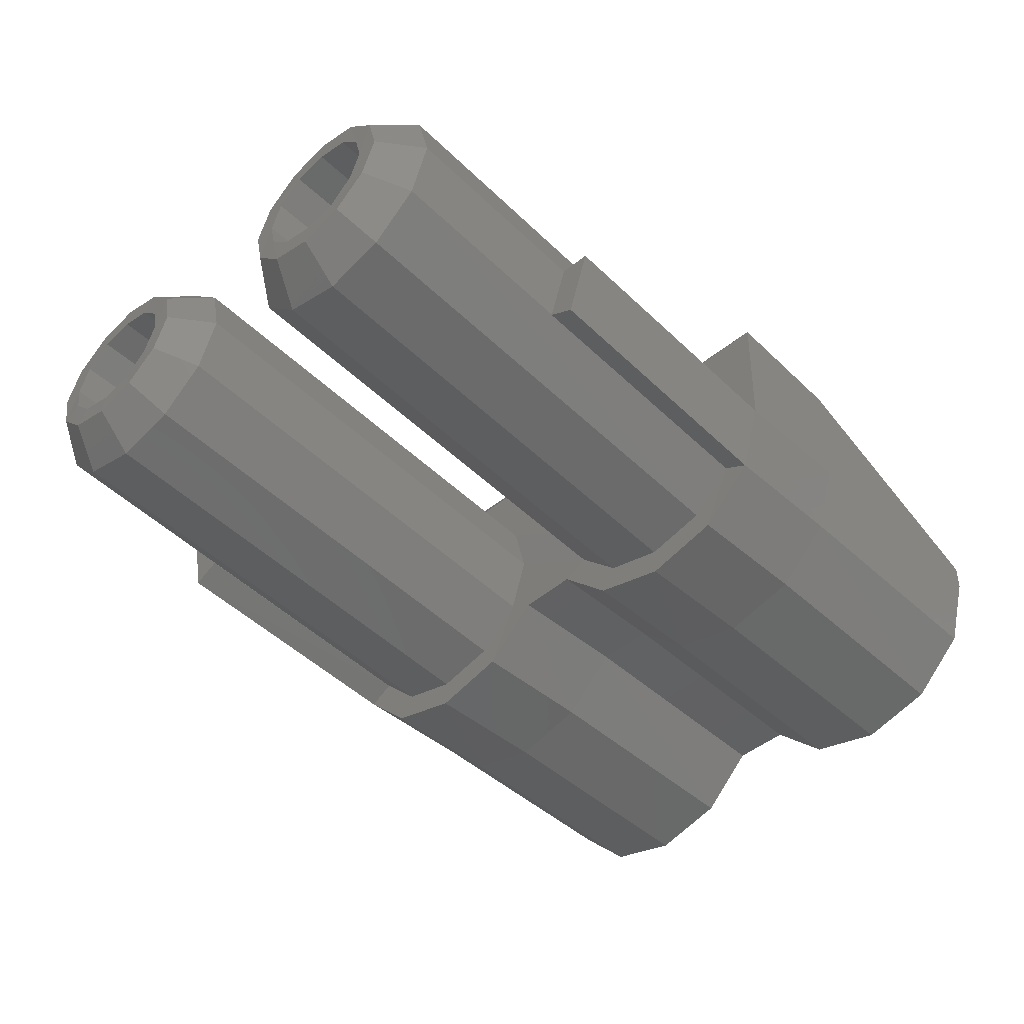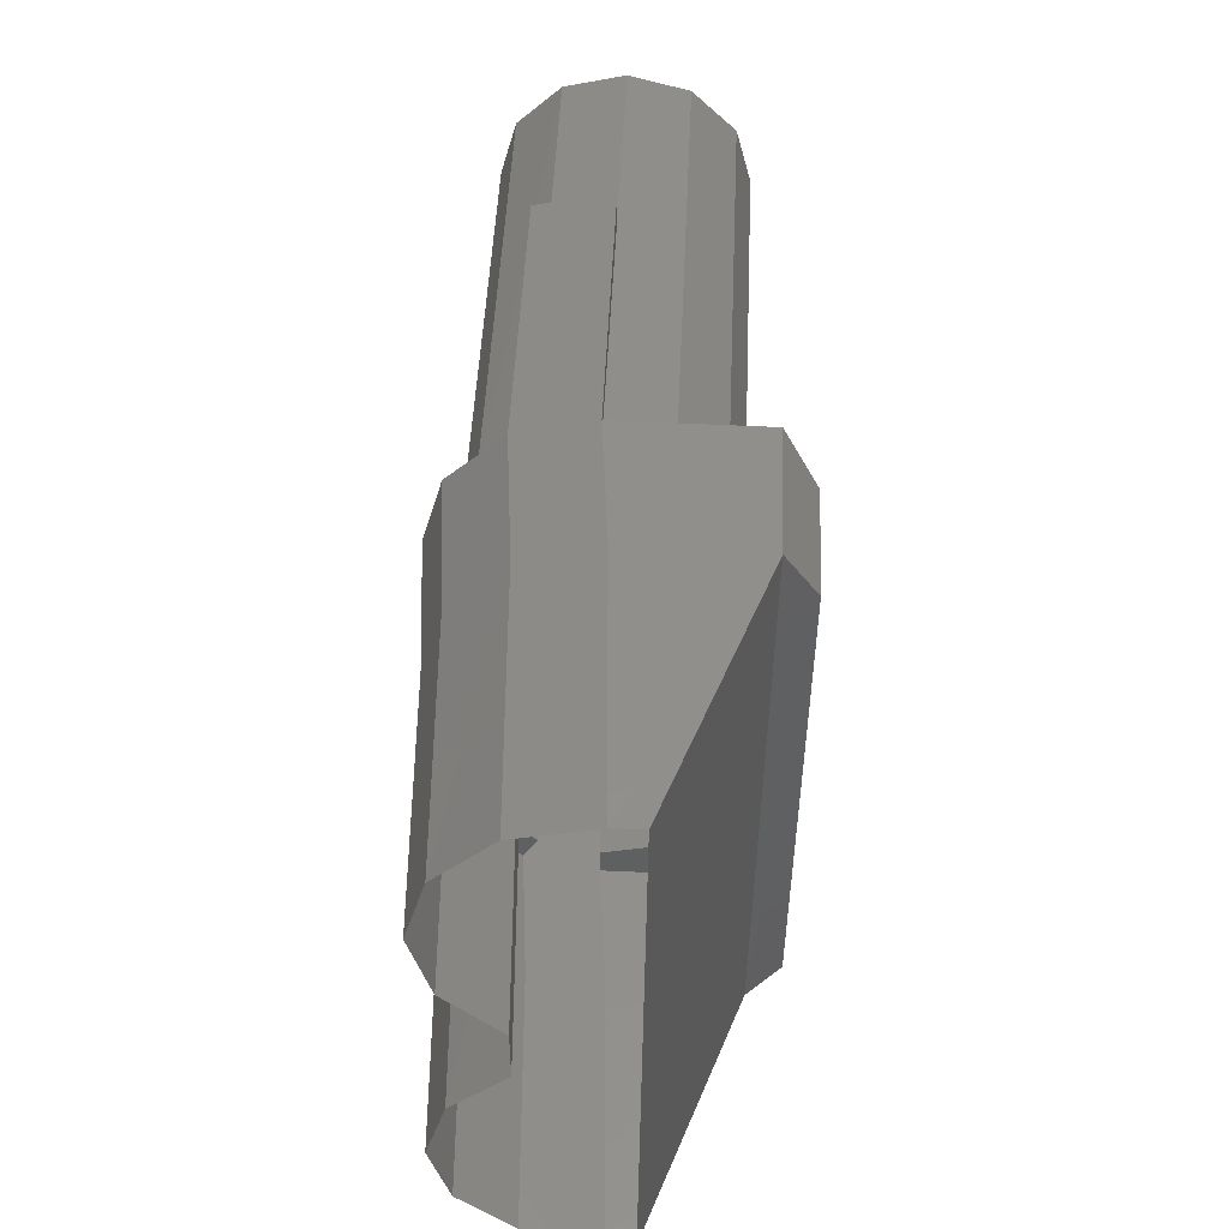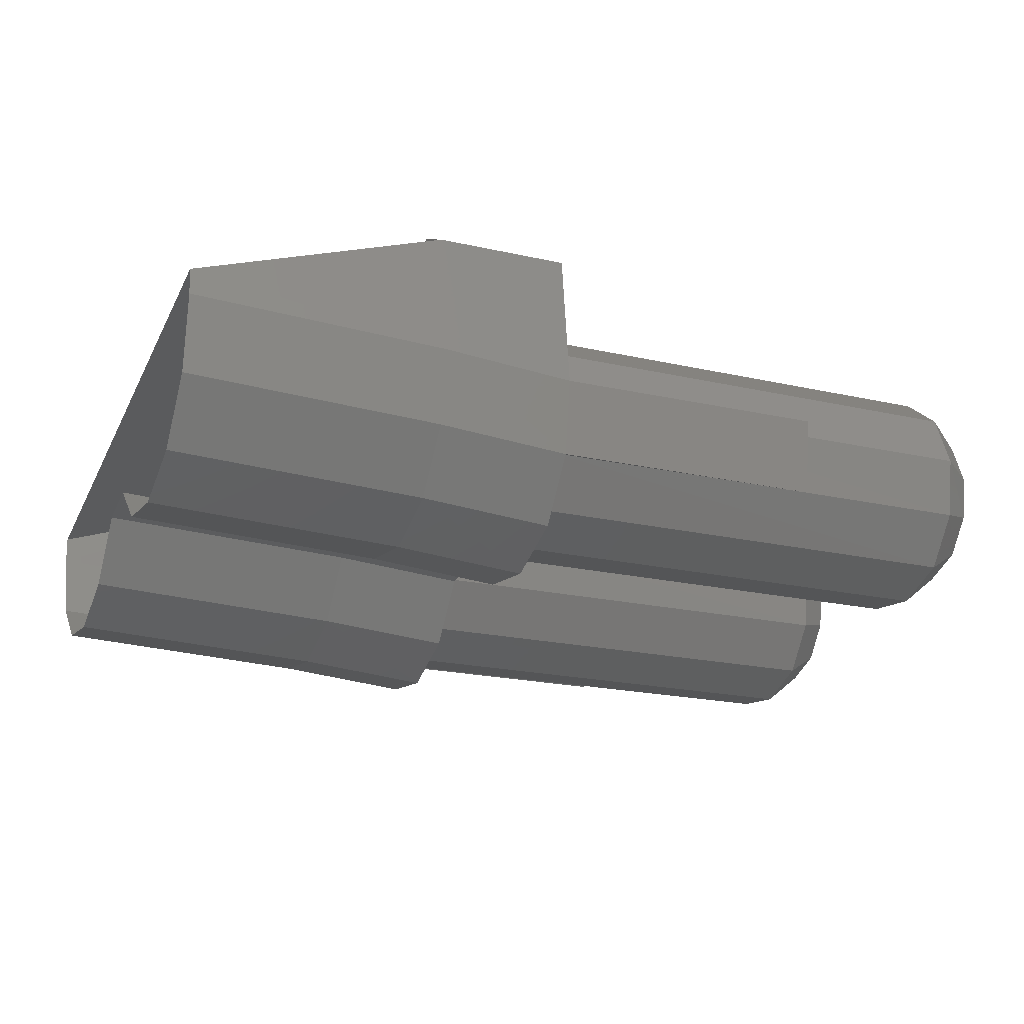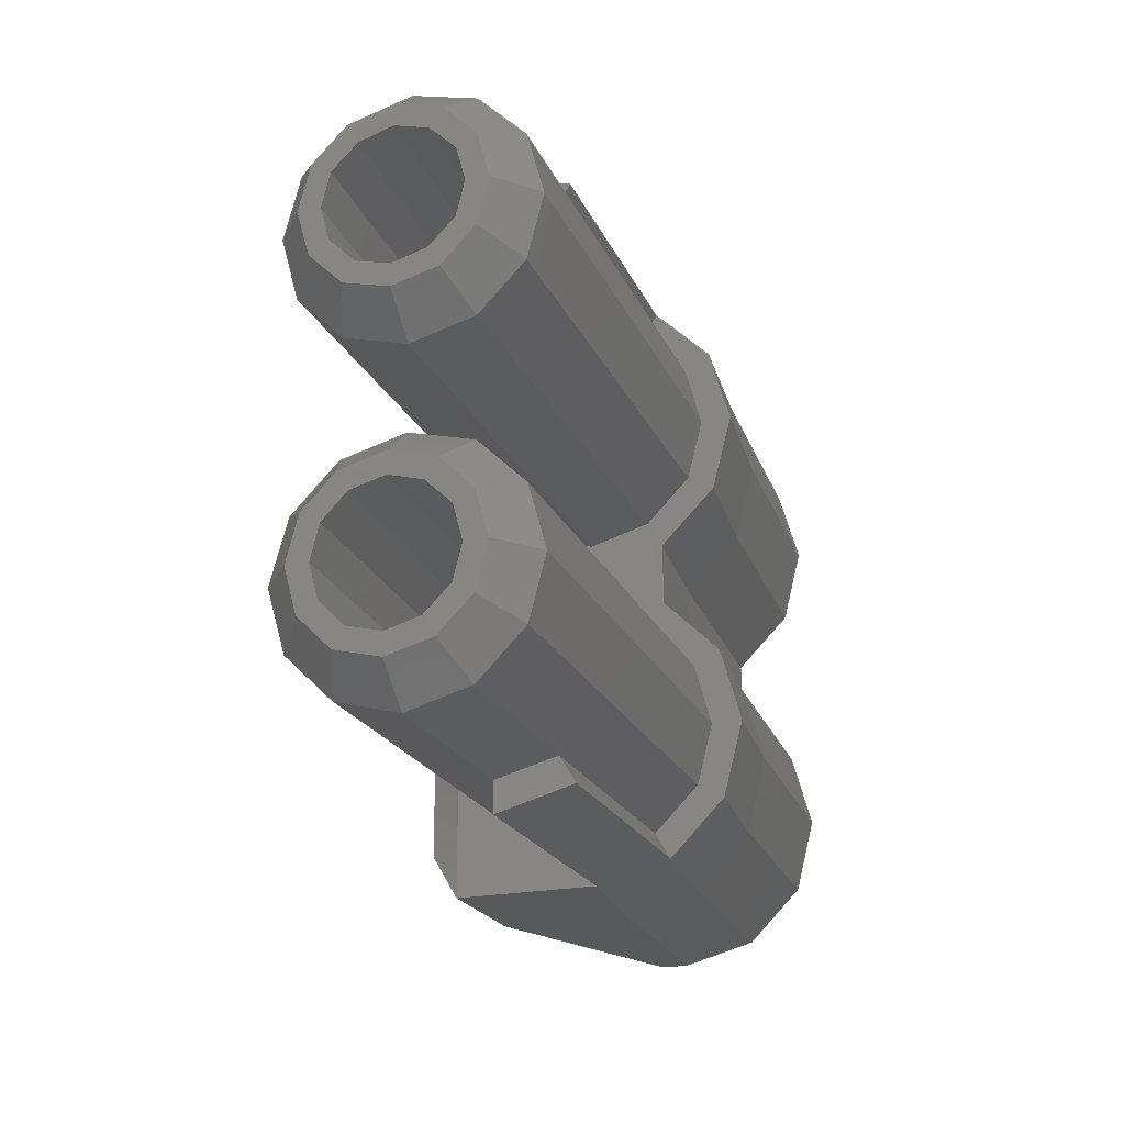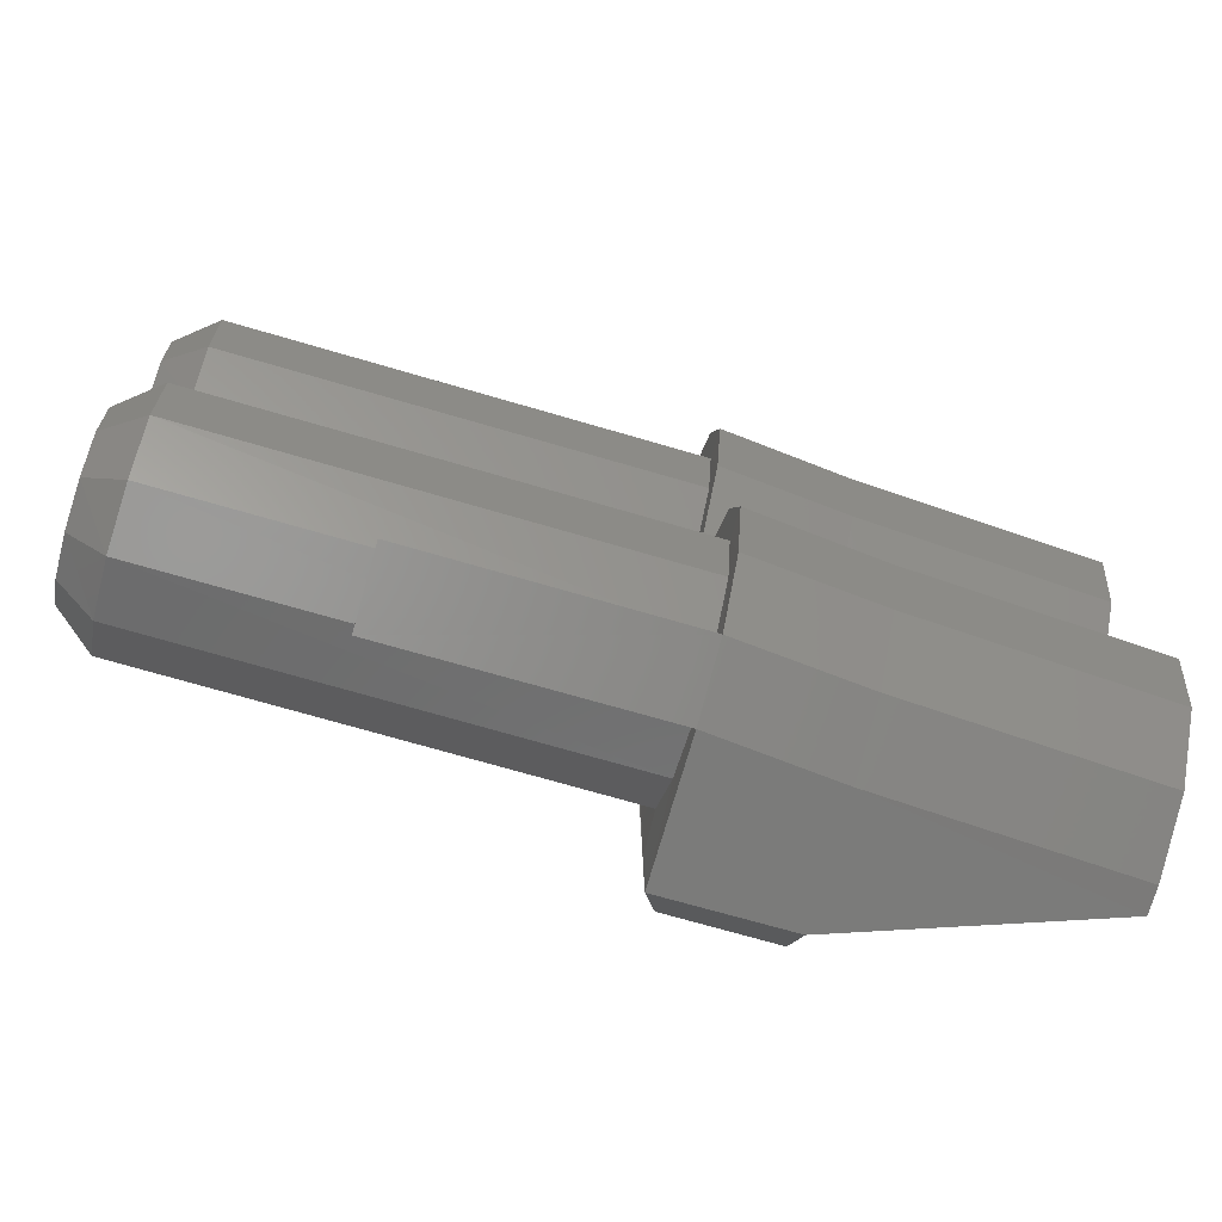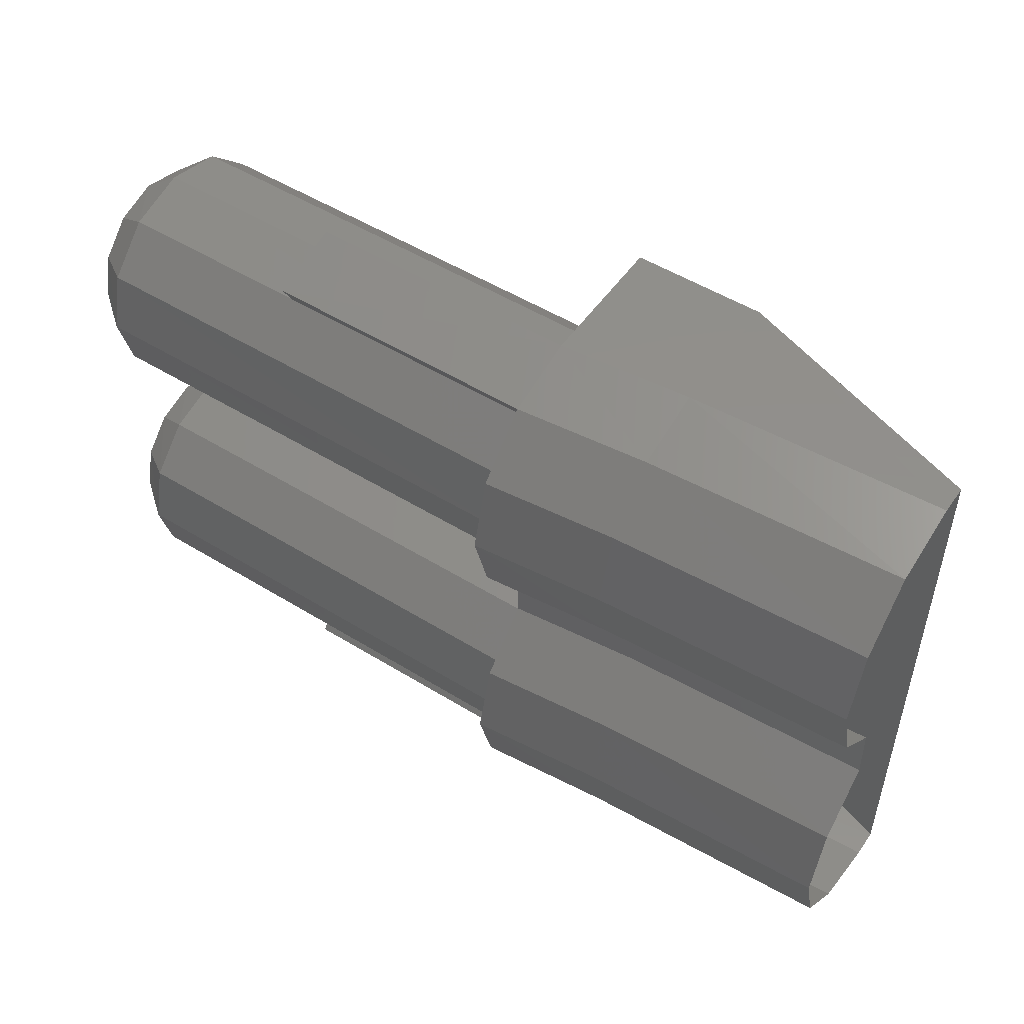
<metadata>
{"format":"stl","ext":"stl","renderer":"f3d","projection":"perspective","resolution":1024,"background":"white","views":[{"elev":-45.0,"azim":133.1,"up":"+Z"},{"elev":49.8,"azim":-90.3,"up":"+Y"},{"elev":-28.1,"azim":-22.7,"up":"+Z"},{"elev":-21.7,"azim":106.1,"up":"+Y"},{"elev":-74.0,"azim":160.9,"up":"+Y"},{"elev":52.2,"azim":-149.1,"up":"+Y"}]}
</metadata>
<code>
# stl→obj: 181 verts, 315 faces
v 147.4 31.59 -21.28
v 147 29.58 -13.88
v 87.46 29.94 -16.9
v 146.7 24.1 -8.491
v 87.18 24.46 -11.51
v 146.6 16.6 -6.481
v 87 16.97 -9.587
v 146.6 9.201 -8.582
v 87.09 9.566 -11.6
v 146.9 3.81 -14.06
v 87.27 4.175 -17.08
v 147.2 1.799 -21.47
v 87.64 2.256 -24.57
v 147.6 3.901 -28.87
v 88.1 4.266 -31.98
v 147.9 9.384 -34.35
v 88.37 9.749 -37.37
v 148 16.79 -36.27
v 88.55 17.15 -39.28
v 148 24.28 -34.26
v 88.46 24.64 -37.27
v 147.8 29.67 -28.78
v 88.19 30.04 -31.79
v 87.82 31.95 -24.3
v 147.8 71.34 -21.01
v 147.4 69.33 -13.61
v 87.82 69.69 -16.62
v 147 63.84 -8.217
v 87.55 64.21 -11.23
v 146.9 56.35 -6.298
v 87.37 56.72 -9.313
v 146.9 48.95 -8.308
v 87.46 49.32 -11.32
v 147.2 43.47 -13.79
v 87.64 43.92 -16.81
v 147.6 41.55 -21.19
v 88 41.91 -24.3
v 147.9 43.56 -28.68
v 88.46 44.02 -31.7
v 148.3 49.04 -34.08
v 88.74 49.5 -37.09
v 148.4 56.53 -36
v 88.92 56.9 -39.01
v 148.4 63.94 -33.98
v 88.83 64.39 -37
v 148.1 69.42 -28.5
v 88.55 69.78 -31.52
v 88.19 71.7 -24.12
v 93.67 10.02 -18.18
v 152.1 9.566 -17.08
v 93.58 12.95 -15.16
v 152 12.58 -14.16
v 93.49 16.97 -14.06
v 151.9 16.6 -13.06
v 93.58 21.08 -15.07
v 152 20.71 -14.06
v 93.76 24.1 -18.09
v 152.2 23.73 -16.99
v 93.94 25.19 -22.11
v 152.4 24.83 -21.1
v 94.22 24.1 -26.13
v 152.6 23.73 -25.12
v 94.31 21.17 -29.14
v 152.7 20.81 -28.14
v 94.31 17.06 -30.24
v 152.8 16.69 -29.23
v 94.31 13.04 -29.23
v 152.7 12.67 -28.23
v 94.13 10.02 -26.22
v 152.5 9.658 -25.21
v 93.85 8.927 -22.2
v 152.2 8.561 -21.19
v 152.5 63.39 -16.81
v 94.13 63.84 -17.81
v 152.3 60.46 -13.79
v 93.94 60.83 -14.8
v 152.2 56.35 -12.79
v 93.85 56.72 -13.79
v 152.3 52.33 -13.88
v 93.94 52.7 -14.89
v 152.4 49.32 -16.9
v 94.04 49.68 -17.9
v 152.6 48.31 -20.92
v 94.22 48.68 -21.92
v 152.9 49.41 -24.94
v 94.49 49.77 -26.04
v 153.1 52.42 -27.95
v 94.68 52.79 -28.96
v 153.2 56.44 -28.96
v 94.77 56.81 -30.06
v 153.1 60.55 -27.86
v 94.68 60.92 -28.87
v 153 63.48 -24.85
v 94.58 63.84 -25.94
v 152.8 64.58 -20.83
v 94.4 64.94 -21.83
v 151.8 11.21 -11.87
v 152 7.282 -15.8
v 152.2 5.911 -21.19
v 152.5 7.373 -26.58
v 152.8 11.3 -30.51
v 152.9 16.79 -31.88
v 152.9 22.09 -30.42
v 152.7 26.01 -26.49
v 152.4 27.48 -21.1
v 152.2 26.01 -15.71
v 151.9 21.99 -11.78
v 151.8 16.6 -10.41
v 152.2 61.74 -11.51
v 152.5 65.67 -15.44
v 152.8 67.23 -20.83
v 153.1 65.76 -26.22
v 153.2 61.84 -30.15
v 153.2 56.44 -31.61
v 153.2 51.05 -30.24
v 152.9 47.12 -26.31
v 152.6 45.66 -20.92
v 152.3 47.03 -15.53
v 152.2 50.96 -11.6
v 152.2 56.35 -10.14
v 88.1 1.068 -33.8
v 88.55 7.922 -40.56
v 88.74 17.24 -43.03
v 88.64 26.47 -40.47
v 88.37 33.23 -33.62
v 88.55 40.82 -33.53
v 88.92 47.67 -40.29
v 89.1 56.99 -42.76
v 89.01 66.22 -40.2
v 88.74 72.98 -33.35
v 86.73 -1.582 -6.755
v 70 -1.49 -7.668
v 87.64 -1.49 -24.57
v 70.92 -1.399 -23.93
v 71.38 1.16 -33.25
v 71.74 8.013 -40.02
v 71.92 17.33 -42.39
v 71.83 26.56 -39.83
v 71.56 33.42 -32.98
v 39.3 33.6 -33.16
v 39.58 26.84 -40.02
v 39.67 17.52 -42.58
v 39.48 8.196 -40.2
v 39.12 1.342 -33.44
v 38.57 -1.216 -24.12
v 38.39 -1.216 -20.64
v 71.74 40.91 -32.98
v 72.11 47.76 -39.74
v 72.29 57.08 -42.12
v 72.2 66.31 -39.56
v 71.92 73.07 -32.71
v 88.28 75.45 -24.02
v 71.47 75.54 -23.48
v 87.37 75.27 -6.298
v 70.64 75.36 -7.12
v 39.03 75.72 -20.1
v 39.21 75.72 -23.66
v 39.67 73.35 -32.89
v 39.94 66.5 -39.74
v 40.03 57.27 -42.3
v 39.85 47.95 -39.92
v 39.48 41.09 -33.16
v 86.82 7.739 -6.755
v 86.82 16.97 -6.755
v 86.91 26.29 -6.663
v 87.27 66.04 -6.389
v 87.27 56.72 -6.481
v 87.18 47.4 -6.481
v 87 36.8 -6.572
v 84.62 69.33 -2.46
v 70.55 69.42 -3.191
v 70.09 4.449 -3.556
v 84.17 4.358 -2.825
v 123.3 69.51 -29.78
v 123.4 72.8 -31.61
v 122.4 1.982 -22.75
v 122.7 3.992 -30.15
v 122.3 -1.765 -22.75
v 122.8 0.794 -32.07
v 122.9 75.18 -22.29
v 122.9 71.52 -22.29
f 1 2 3
f 2 3 4
f 3 4 5
f 4 5 6
f 5 6 7
f 6 7 8
f 7 8 9
f 8 9 10
f 9 10 11
f 10 11 12
f 11 12 13
f 12 13 14
f 13 14 15
f 14 15 16
f 15 16 17
f 16 17 18
f 17 18 19
f 18 19 20
f 19 20 21
f 20 21 22
f 21 22 23
f 22 23 1
f 23 1 24
f 1 24 3
f 25 26 27
f 26 27 28
f 27 28 29
f 28 29 30
f 29 30 31
f 30 31 32
f 31 32 33
f 32 33 34
f 33 34 35
f 34 35 36
f 35 36 37
f 36 37 38
f 37 38 39
f 38 39 40
f 39 40 41
f 40 41 42
f 41 42 43
f 42 43 44
f 43 44 45
f 44 45 46
f 45 46 47
f 46 47 25
f 47 25 48
f 25 48 27
f 49 50 51
f 50 51 52
f 51 52 53
f 52 53 54
f 53 54 55
f 54 55 56
f 55 56 57
f 56 57 58
f 57 58 59
f 58 59 60
f 59 60 61
f 60 61 62
f 61 62 63
f 62 63 64
f 63 64 65
f 64 65 66
f 65 66 67
f 66 67 68
f 67 68 69
f 68 69 70
f 69 70 71
f 70 71 72
f 71 72 49
f 72 49 50
f 73 74 75
f 74 75 76
f 75 76 77
f 76 77 78
f 77 78 79
f 78 79 80
f 79 80 81
f 80 81 82
f 81 82 83
f 82 83 84
f 83 84 85
f 84 85 86
f 85 86 87
f 86 87 88
f 87 88 89
f 88 89 90
f 89 90 91
f 90 91 92
f 91 92 93
f 92 93 94
f 93 94 95
f 94 95 96
f 95 96 73
f 96 73 74
f 6 97 8
f 97 8 98
f 8 98 10
f 98 10 99
f 10 99 12
f 99 12 100
f 12 100 14
f 100 14 101
f 14 101 16
f 101 16 102
f 16 102 18
f 102 18 103
f 18 103 20
f 103 20 104
f 20 104 22
f 104 22 105
f 22 105 1
f 105 1 106
f 1 106 2
f 106 2 107
f 2 107 4
f 107 4 108
f 4 108 6
f 108 6 97
f 109 26 110
f 26 110 25
f 110 25 111
f 25 111 46
f 111 46 112
f 46 112 44
f 112 44 113
f 44 113 42
f 113 42 114
f 42 114 40
f 114 40 115
f 40 115 38
f 115 38 116
f 38 116 36
f 116 36 117
f 36 117 34
f 117 34 118
f 34 118 32
f 118 32 119
f 32 119 30
f 119 30 120
f 30 120 28
f 120 28 109
f 28 109 26
f 108 54 97
f 54 97 52
f 97 52 98
f 52 98 50
f 98 50 99
f 50 99 72
f 99 72 100
f 72 100 70
f 100 70 101
f 70 101 68
f 101 68 102
f 68 102 66
f 102 66 103
f 66 103 64
f 103 64 104
f 64 104 62
f 104 62 105
f 62 105 60
f 105 60 106
f 60 106 58
f 106 58 107
f 58 107 56
f 107 56 108
f 56 108 54
f 119 79 118
f 79 118 81
f 118 81 117
f 81 117 83
f 117 83 116
f 83 116 85
f 116 85 115
f 85 115 87
f 115 87 114
f 87 114 89
f 114 89 113
f 89 113 91
f 113 91 112
f 91 112 93
f 112 93 111
f 93 111 95
f 111 95 110
f 95 110 73
f 110 73 109
f 73 109 75
f 109 75 120
f 75 120 77
f 120 77 119
f 77 119 79
f 15 121 17
f 121 17 122
f 17 122 19
f 122 19 123
f 19 123 21
f 123 21 124
f 21 124 23
f 124 23 125
f 23 125 39
f 125 39 126
f 39 126 41
f 126 41 127
f 41 127 43
f 127 43 128
f 43 128 45
f 128 45 129
f 45 129 47
f 129 47 130
f 131 132 133
f 132 133 134
f 133 134 121
f 134 121 135
f 121 135 122
f 135 122 136
f 122 136 123
f 136 123 137
f 123 137 124
f 137 124 138
f 124 138 125
f 138 125 139
f 140 139 141
f 139 141 138
f 141 138 142
f 138 142 137
f 142 137 143
f 137 143 136
f 143 136 144
f 136 144 135
f 144 135 145
f 135 145 134
f 145 134 146
f 134 146 132
f 126 147 127
f 147 127 148
f 127 148 128
f 148 128 149
f 128 149 129
f 149 129 150
f 129 150 130
f 150 130 151
f 130 151 152
f 151 152 153
f 152 153 154
f 153 154 155
f 156 155 157
f 155 157 153
f 157 153 158
f 153 158 151
f 158 151 159
f 151 159 150
f 159 150 160
f 150 160 149
f 160 149 161
f 149 161 148
f 161 148 162
f 148 162 147
f 133 13 131
f 13 131 11
f 131 11 163
f 11 163 9
f 163 9 164
f 9 164 7
f 164 7 165
f 7 165 5
f 165 5 3
f 48 152 27
f 152 27 154
f 27 154 29
f 154 29 166
f 29 166 31
f 166 31 167
f 31 167 33
f 167 33 168
f 33 168 169
f 33 169 35
f 169 35 3
f 35 3 37
f 3 37 24
f 37 24 39
f 24 39 23
f 125 126 139
f 126 139 147
f 139 147 140
f 147 140 162
f 154 155 170
f 155 170 171
f 170 171 172
f 170 173 172
f 173 172 131
f 172 131 132
f 47 174 130
f 174 130 175
f 176 177 178
f 177 178 179
f 180 175 181
f 175 181 174
f 13 176 133
f 176 133 178
f 133 178 121
f 178 121 179
f 121 179 15
f 179 15 177
f 146 156 132
f 156 132 155
f 152 180 48
f 180 48 181
f 130 175 152
f 175 152 180
f 155 132 171
f 132 171 172
f 170 154 173
f 154 173 131
f 169 3 165

</code>
